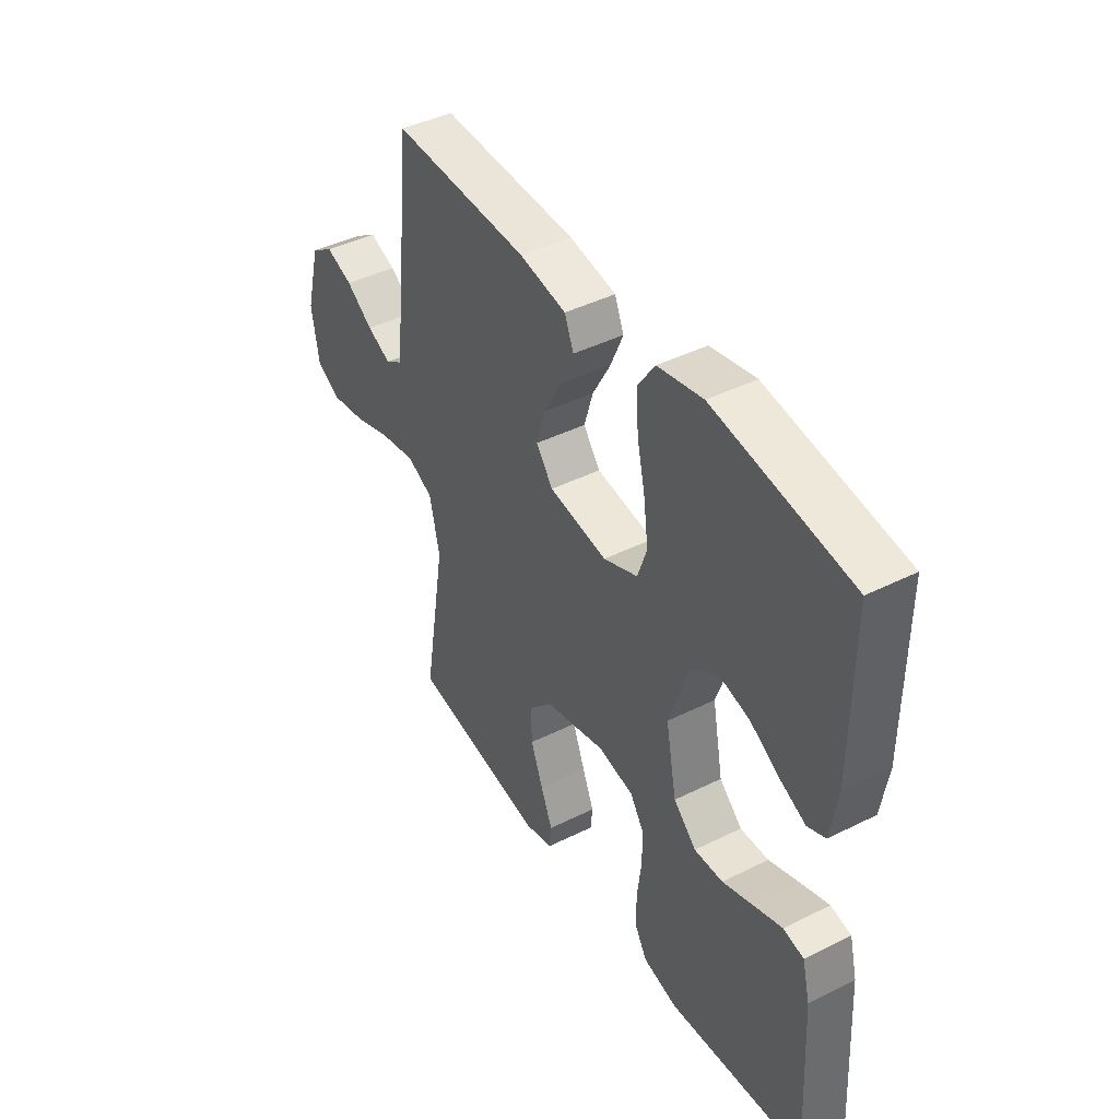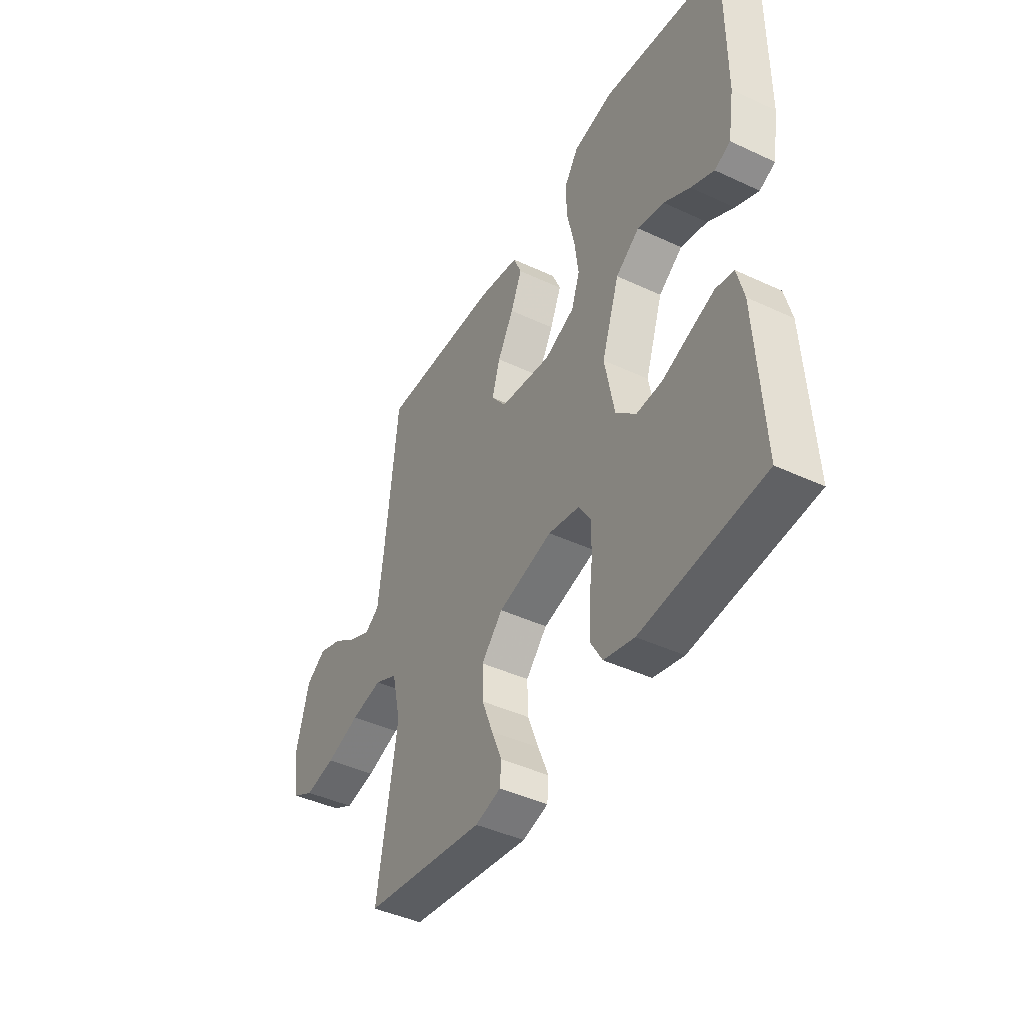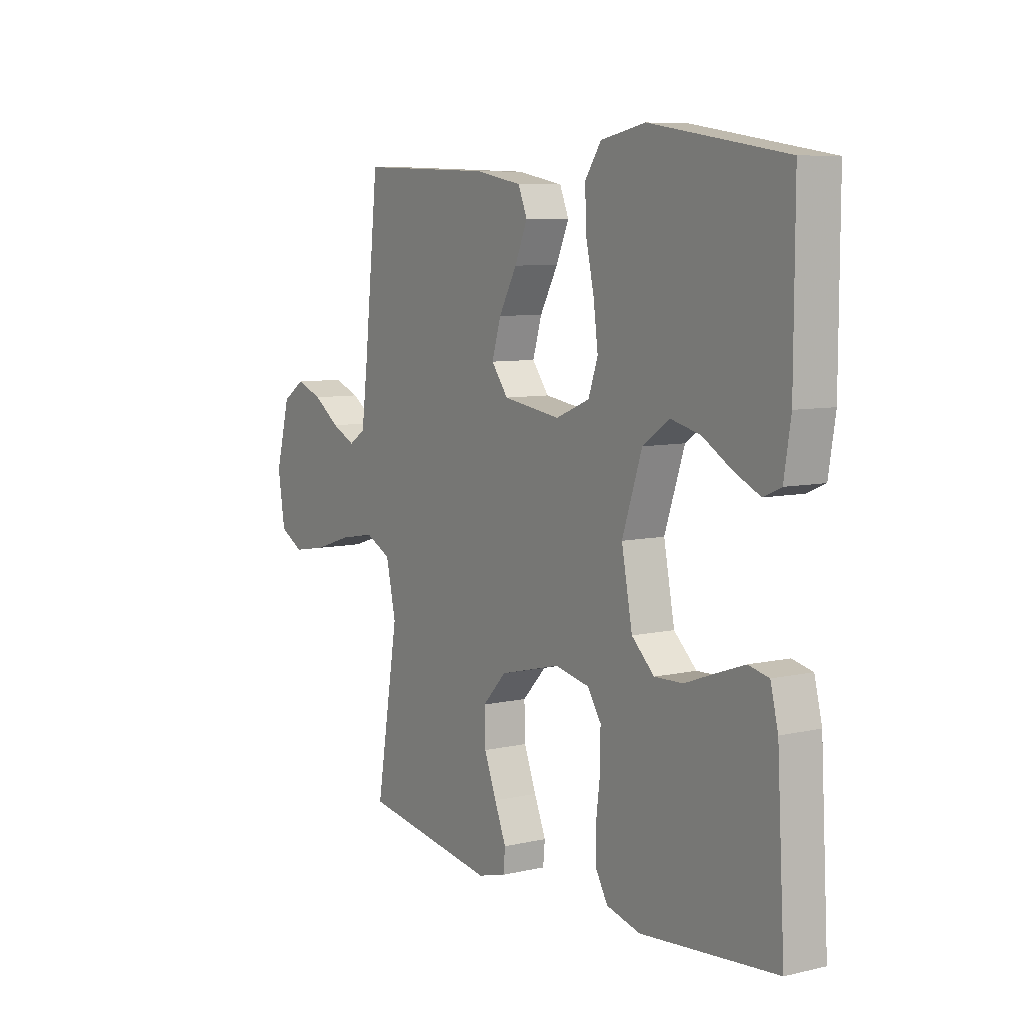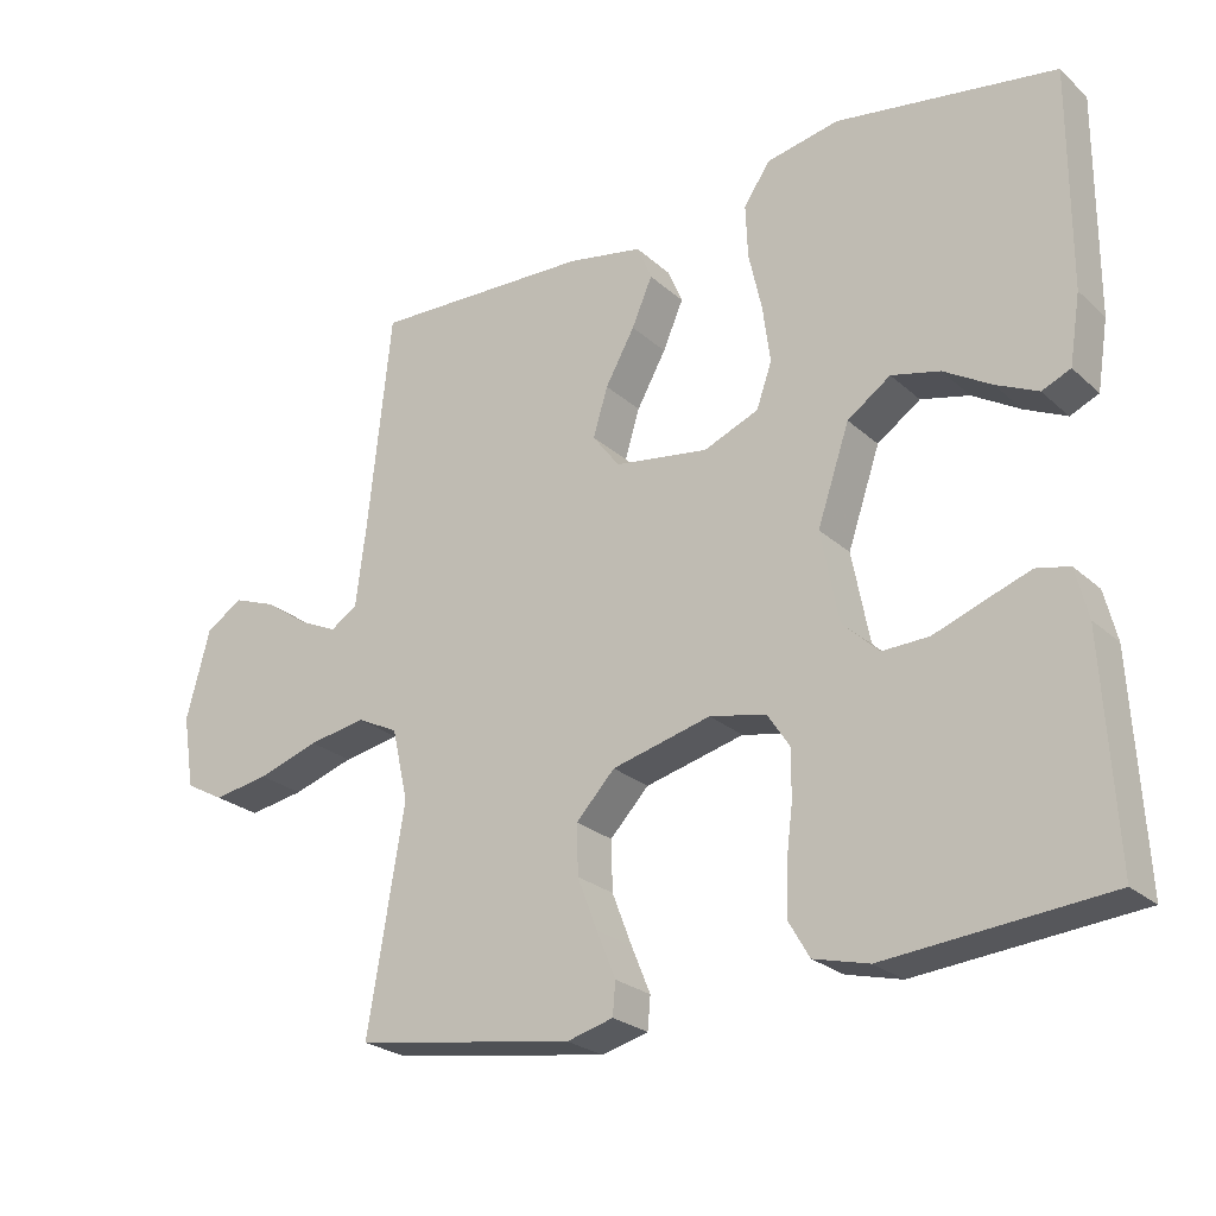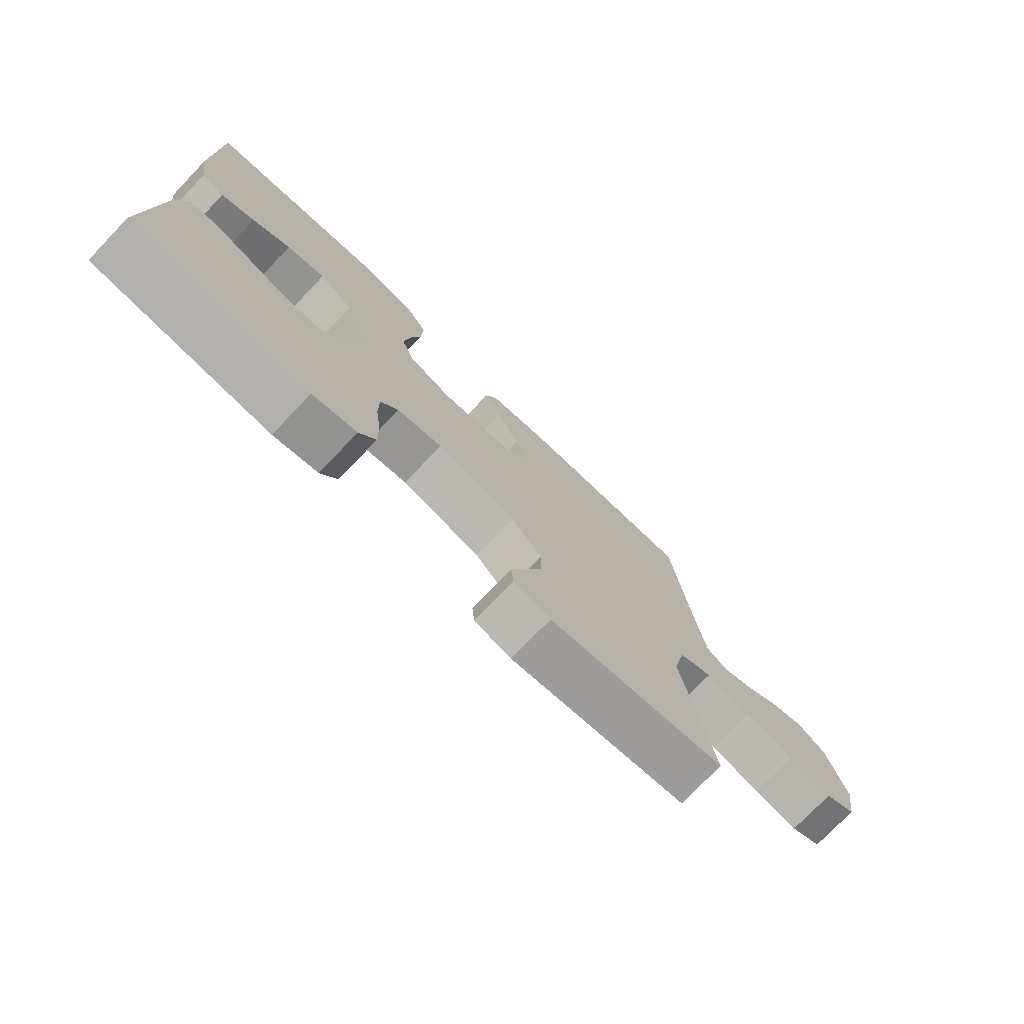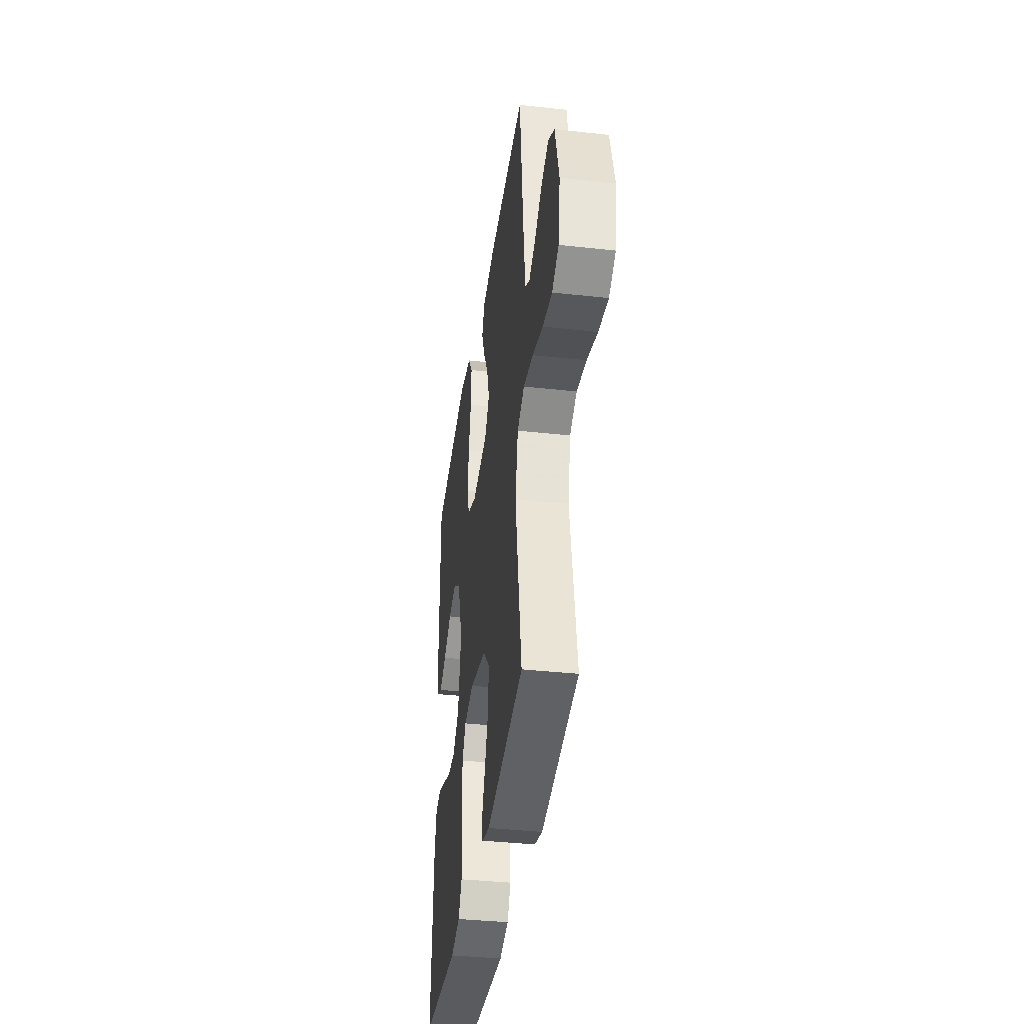
<metadata>
{"format":"obj","ext":"obj","renderer":"f3d","projection":"perspective","resolution":1024,"background":"white","views":[{"elev":42.9,"azim":-120.7,"up":"+Z"},{"elev":-43.5,"azim":-118.8,"up":"+Z"},{"elev":7.6,"azim":-123.0,"up":"+Z"},{"elev":-24.7,"azim":-144.8,"up":"+Z"},{"elev":-75.8,"azim":-43.8,"up":"+Z"},{"elev":-37.9,"azim":82.0,"up":"+Z"}]}
</metadata>
<code>
v -0.5 0.07 0.5
v -0.2 0.07 0.547
v -0.101 0.07 0.527
v -0.065 0.07 0.474
v -0.068 0.07 0.401
v -0.086 0.07 0.32
v -0.096 0.07 0.243
v -0.075 0.07 0.183
v 0 0.07 0.152
v 0.128 0.07 0.171
v 0.165 0.07 0.22
v 0.145 0.07 0.286
v 0.105 0.07 0.358
v 0.077 0.07 0.423
v 0.097 0.07 0.471
v 0.2 0.07 0.49
v 0.5 0.07 0.5
v 0.532 0.07 0.2
v 0.546 0.07 0.09
v 0.583 0.07 0.066
v 0.636 0.07 0.091
v 0.695 0.07 0.132
v 0.754 0.07 0.154
v 0.804 0.07 0.121
v 0.836 0.07 0
v 0.82 0.07 -0.099
v 0.767 0.07 -0.128
v 0.691 0.07 -0.115
v 0.607 0.07 -0.088
v 0.529 0.07 -0.074
v 0.472 0.07 -0.102
v 0.45 0.07 -0.2
v 0.5 0.07 -0.5
v 0.2 0.07 -0.547
v 0.137 0.07 -0.53
v 0.133 0.07 -0.486
v 0.159 0.07 -0.423
v 0.186 0.07 -0.353
v 0.188 0.07 -0.285
v 0.135 0.07 -0.229
v 0 0.07 -0.195
v -0.077 0.07 -0.211
v -0.107 0.07 -0.257
v -0.107 0.07 -0.322
v -0.098 0.07 -0.394
v -0.097 0.07 -0.46
v -0.125 0.07 -0.508
v -0.2 0.07 -0.527
v -0.5 0.07 -0.5
v -0.483 0.07 -0.2
v -0.466 0.07 -0.132
v -0.421 0.07 -0.122
v -0.359 0.07 -0.144
v -0.291 0.07 -0.169
v -0.228 0.07 -0.171
v -0.178 0.07 -0.124
v -0.154 0.07 0
v -0.198 0.07 0.13
v -0.257 0.07 0.171
v -0.323 0.07 0.155
v -0.388 0.07 0.116
v -0.445 0.07 0.089
v -0.484 0.07 0.106
v -0.499 0.07 0.2
v -0.5 0 0.5
v -0.2 0 0.547
v -0.101 0 0.527
v -0.065 0 0.474
v -0.068 0 0.401
v -0.086 0 0.32
v -0.096 0 0.243
v -0.075 0 0.183
v 0 0 0.152
v 0.128 0 0.171
v 0.165 0 0.22
v 0.145 0 0.286
v 0.105 0 0.358
v 0.077 0 0.423
v 0.097 0 0.471
v 0.2 0 0.49
v 0.5 0 0.5
v 0.532 0 0.2
v 0.546 0 0.09
v 0.583 0 0.066
v 0.636 0 0.091
v 0.695 0 0.132
v 0.754 0 0.154
v 0.804 0 0.121
v 0.836 0 0
v 0.82 0 -0.099
v 0.767 0 -0.128
v 0.691 0 -0.115
v 0.607 0 -0.088
v 0.529 0 -0.074
v 0.472 0 -0.102
v 0.45 0 -0.2
v 0.5 0 -0.5
v 0.2 0 -0.547
v 0.137 0 -0.53
v 0.133 0 -0.486
v 0.159 0 -0.423
v 0.186 0 -0.353
v 0.188 0 -0.285
v 0.135 0 -0.229
v 0 0 -0.195
v -0.077 0 -0.211
v -0.107 0 -0.257
v -0.107 0 -0.322
v -0.098 0 -0.394
v -0.097 0 -0.46
v -0.125 0 -0.508
v -0.2 0 -0.527
v -0.5 0 -0.5
v -0.483 0 -0.2
v -0.466 0 -0.132
v -0.421 0 -0.122
v -0.359 0 -0.144
v -0.291 0 -0.169
v -0.228 0 -0.171
v -0.178 0 -0.124
v -0.154 0 0
v -0.198 0 0.13
v -0.257 0 0.171
v -0.323 0 0.155
v -0.388 0 0.116
v -0.445 0 0.089
v -0.484 0 0.106
v -0.499 0 0.2
f 4 5 6
f 3 4 6
f 2 3 6
f 1 2 6
f 64 1 6
f 63 64 6
f 62 63 6
f 61 62 6
f 60 61 6
f 59 60 6 7
f 58 59 7 8
f 57 58 8 9
f 56 57 9 10
f 52 53 54
f 51 52 54
f 50 51 54
f 49 50 54
f 48 49 54
f 47 48 54
f 46 47 54
f 45 46 54
f 44 45 54
f 43 44 54 55
f 42 43 55 56
f 35 36 37
f 34 35 37
f 33 34 37
f 32 33 37
f 31 32 37 38
f 27 28 29
f 26 27 29
f 25 26 29
f 24 25 29
f 23 24 29
f 22 23 29
f 21 22 29
f 20 21 29 30
f 19 20 30 31
f 16 17 18
f 15 16 18
f 14 15 18
f 13 14 18
f 12 13 18
f 18 19 31
f 12 18 31
f 11 12 31
f 41 42 56 10
f 31 38 39
f 31 39 40
f 31 40 41
f 11 31 41
f 10 11 41
f 70 69 68
f 70 68 67
f 70 67 66
f 70 66 65
f 70 65 128
f 70 128 127
f 70 127 126
f 70 126 125
f 70 125 124
f 71 70 124 123
f 72 71 123 122
f 73 72 122 121
f 74 73 121 120
f 118 117 116
f 118 116 115
f 118 115 114
f 118 114 113
f 118 113 112
f 118 112 111
f 118 111 110
f 118 110 109
f 118 109 108
f 119 118 108 107
f 120 119 107 106
f 101 100 99
f 101 99 98
f 101 98 97
f 101 97 96
f 102 101 96 95
f 93 92 91
f 93 91 90
f 93 90 89
f 93 89 88
f 93 88 87
f 93 87 86
f 93 86 85
f 94 93 85 84
f 95 94 84 83
f 82 81 80
f 82 80 79
f 82 79 78
f 82 78 77
f 82 77 76
f 95 83 82
f 95 82 76
f 95 76 75
f 74 120 106 105
f 103 102 95
f 104 103 95
f 105 104 95
f 105 95 75
f 105 75 74
f 1 65 66 2
f 2 66 67 3
f 3 67 68 4
f 4 68 69 5
f 5 69 70 6
f 6 70 71 7
f 7 71 72 8
f 8 72 73 9
f 9 73 74 10
f 10 74 75 11
f 11 75 76 12
f 12 76 77 13
f 13 77 78 14
f 14 78 79 15
f 15 79 80 16
f 16 80 81 17
f 17 81 82 18
f 18 82 83 19
f 19 83 84 20
f 20 84 85 21
f 21 85 86 22
f 22 86 87 23
f 23 87 88 24
f 24 88 89 25
f 25 89 90 26
f 26 90 91 27
f 27 91 92 28
f 28 92 93 29
f 29 93 94 30
f 30 94 95 31
f 31 95 96 32
f 32 96 97 33
f 33 97 98 34
f 34 98 99 35
f 35 99 100 36
f 36 100 101 37
f 37 101 102 38
f 38 102 103 39
f 39 103 104 40
f 40 104 105 41
f 41 105 106 42
f 42 106 107 43
f 43 107 108 44
f 44 108 109 45
f 45 109 110 46
f 46 110 111 47
f 47 111 112 48
f 48 112 113 49
f 49 113 114 50
f 50 114 115 51
f 51 115 116 52
f 52 116 117 53
f 53 117 118 54
f 54 118 119 55
f 55 119 120 56
f 56 120 121 57
f 57 121 122 58
f 58 122 123 59
f 59 123 124 60
f 60 124 125 61
f 61 125 126 62
f 62 126 127 63
f 63 127 128 64
f 64 128 65 1

</code>
